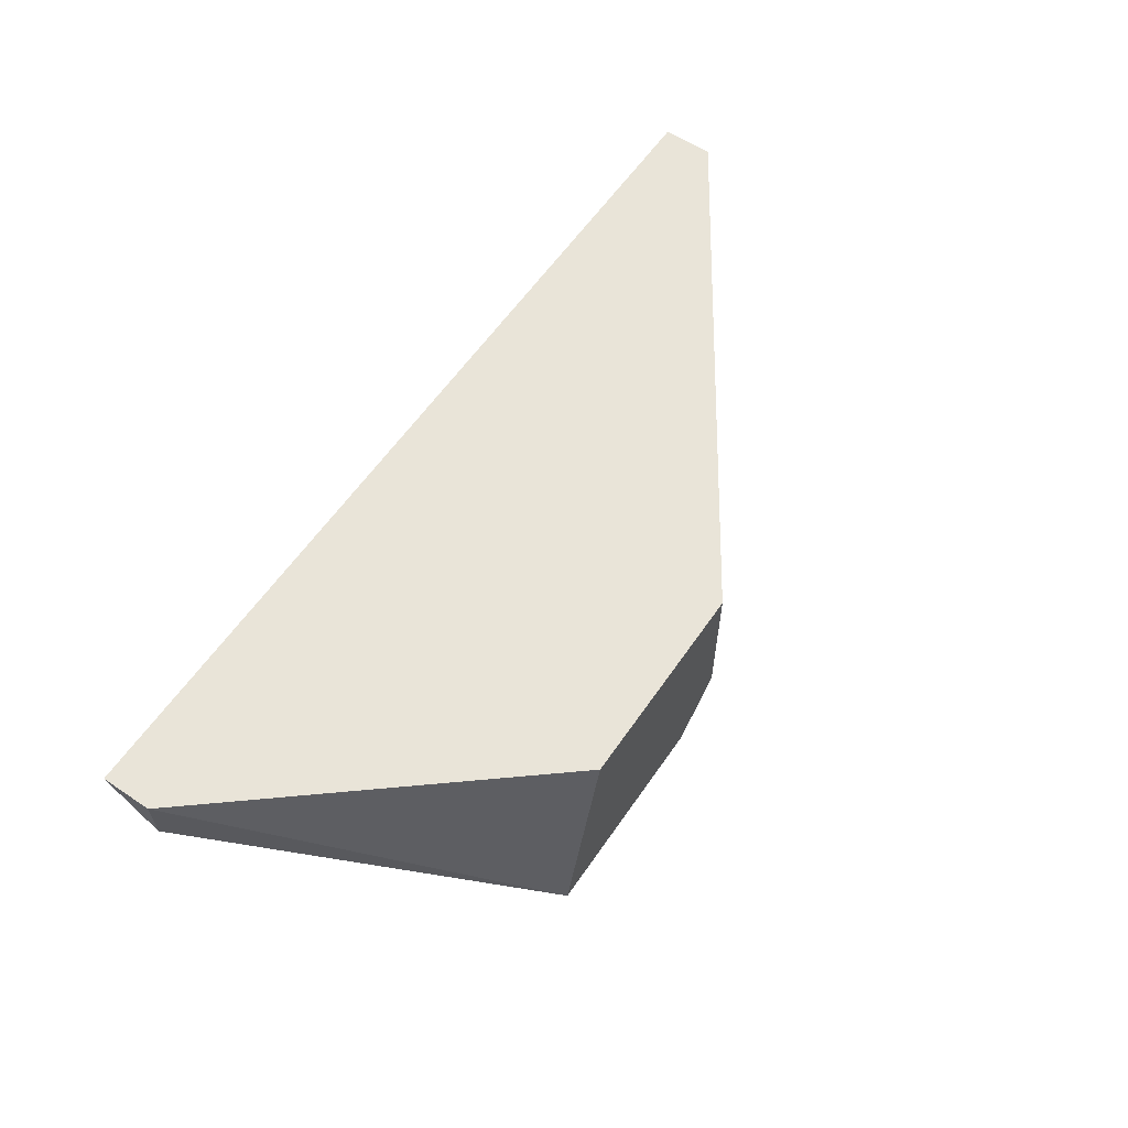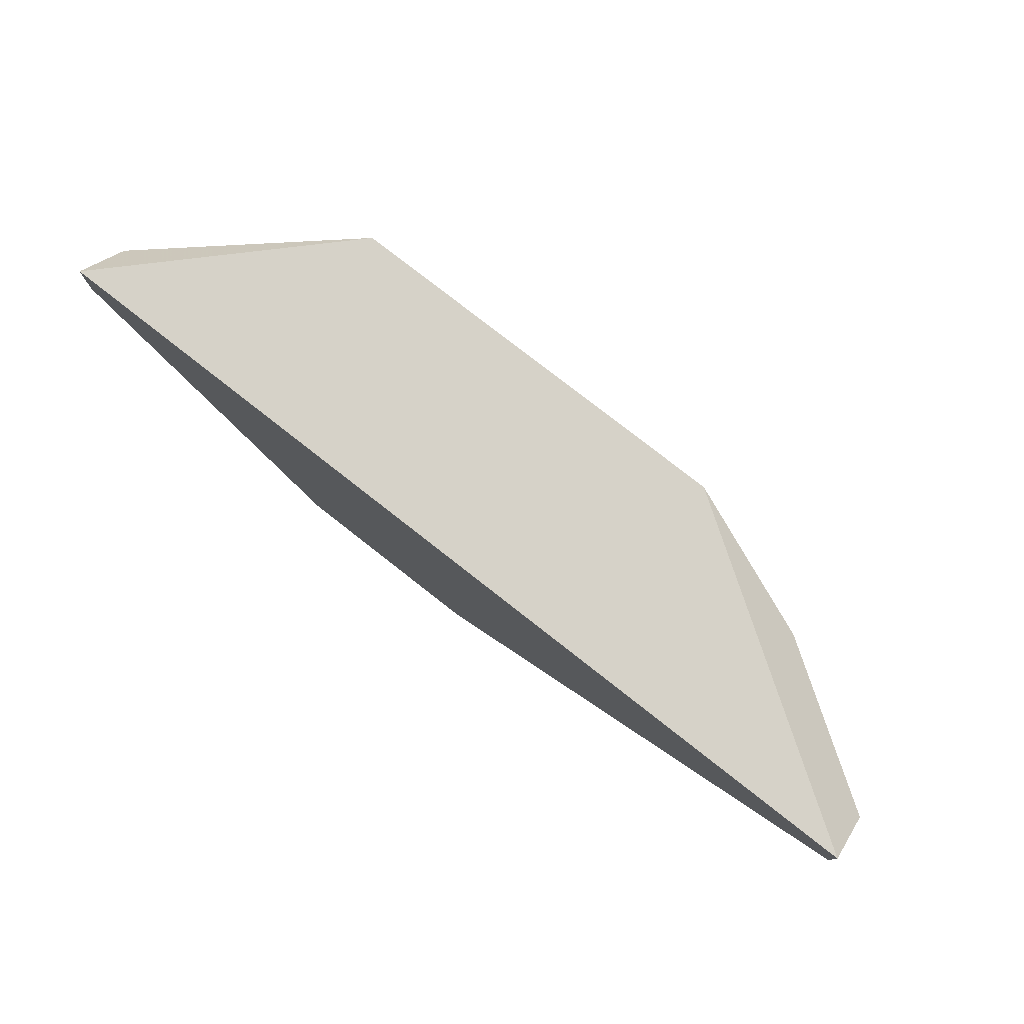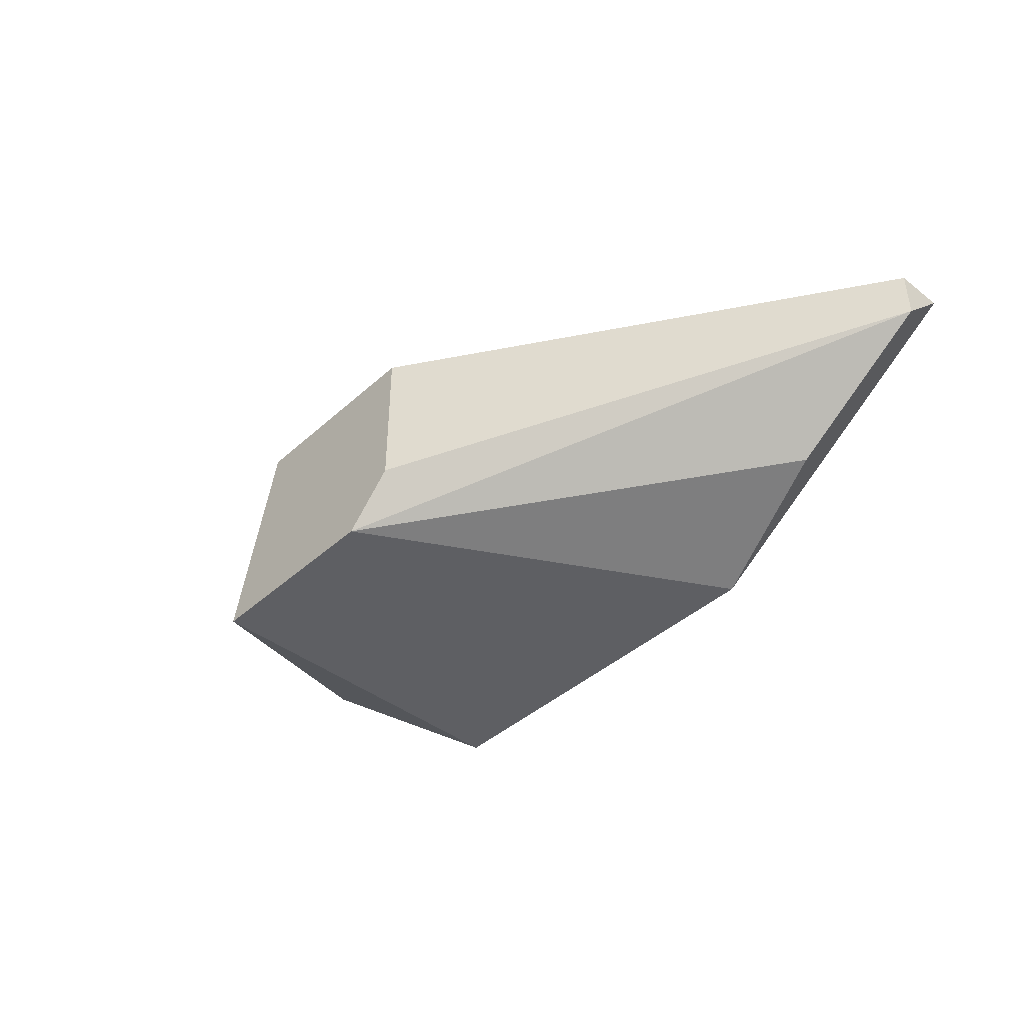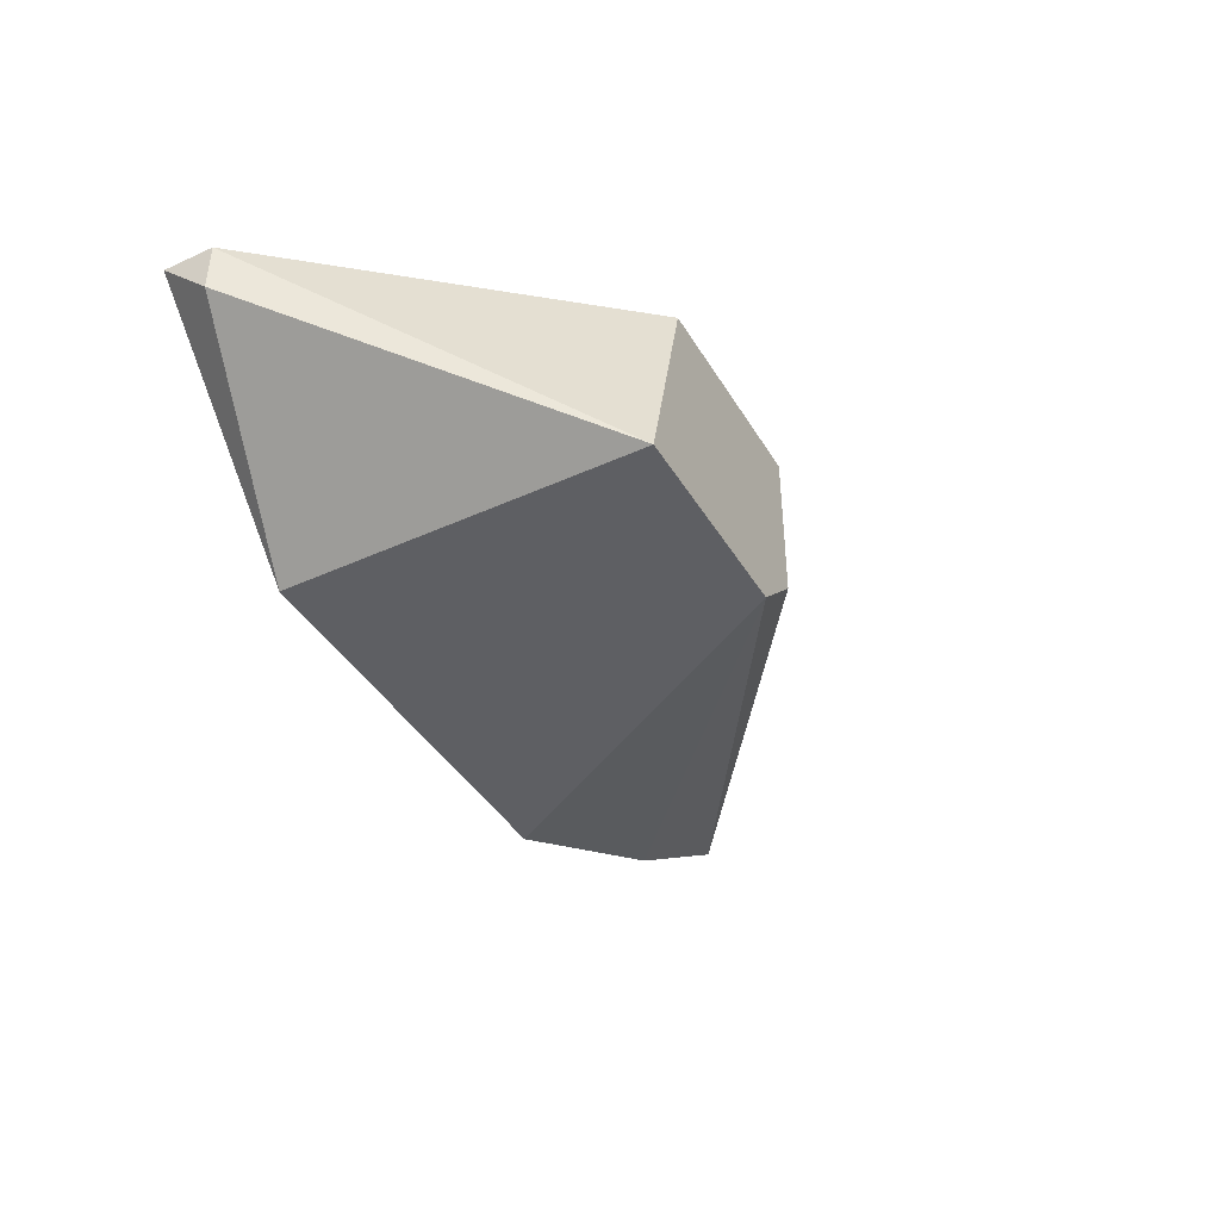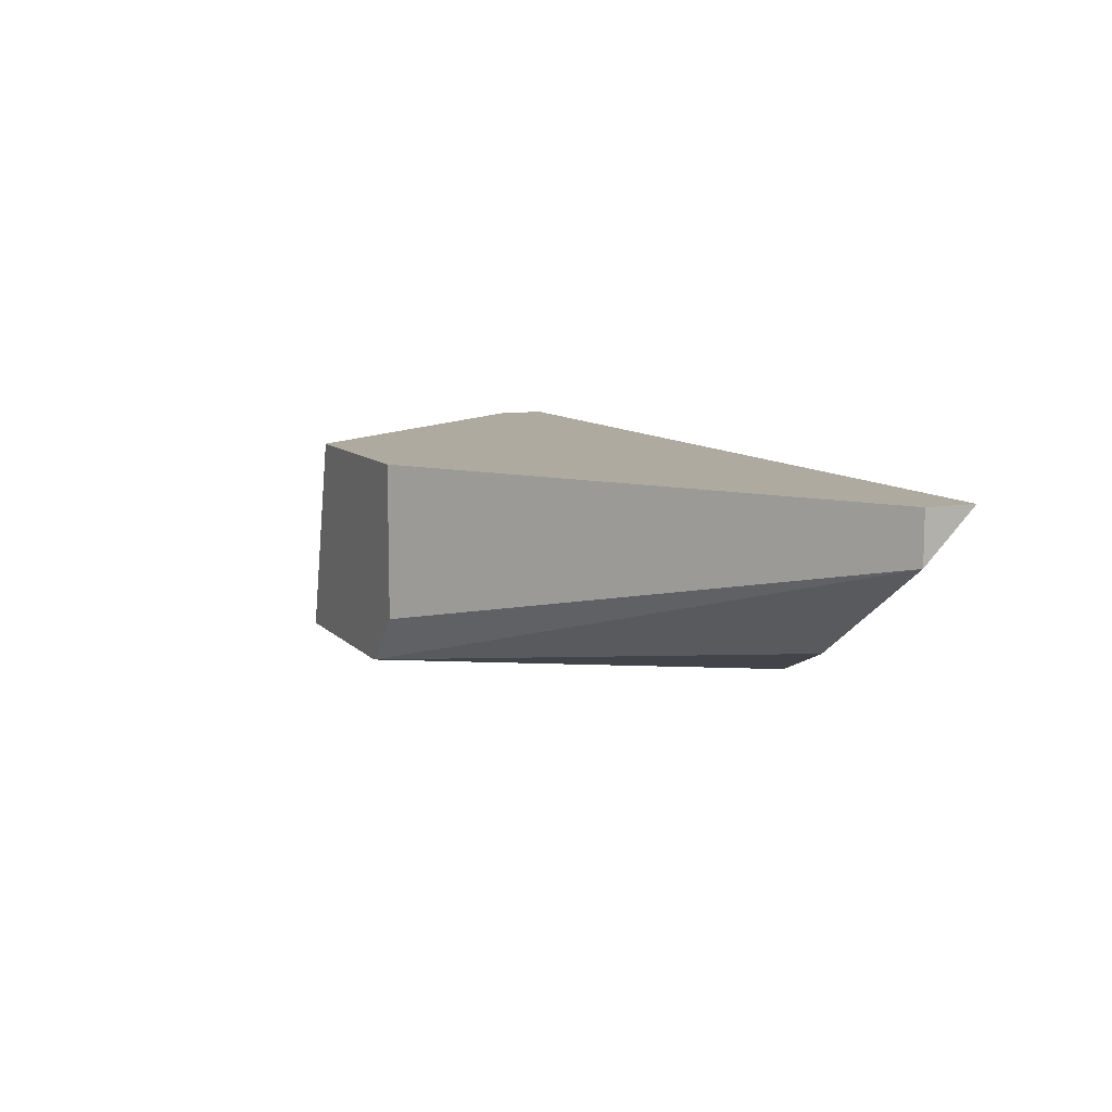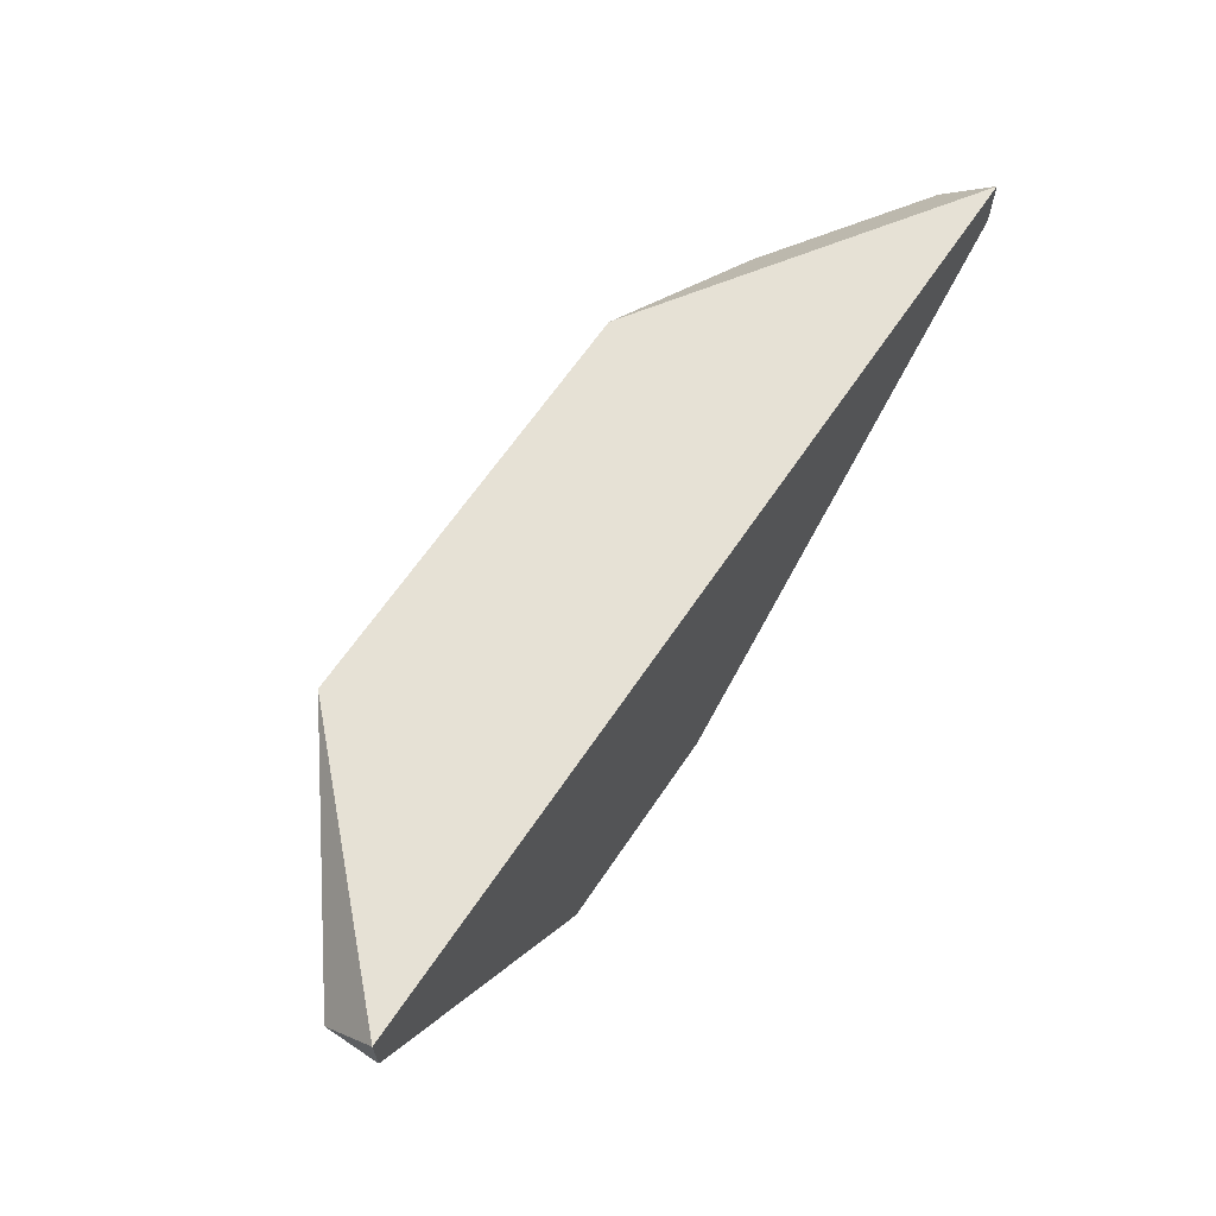
<metadata>
{"format":"obj","ext":"obj","renderer":"f3d","projection":"perspective","resolution":1024,"background":"white","views":[{"elev":60.0,"azim":-55.6,"up":"+Z"},{"elev":77.8,"azim":38.1,"up":"+Y"},{"elev":-41.8,"azim":47.1,"up":"+Z"},{"elev":-41.7,"azim":-61.3,"up":"+Z"},{"elev":9.5,"azim":66.3,"up":"+Z"},{"elev":64.6,"azim":-56.1,"up":"+Y"}]}
</metadata>
<code>
v -0.01366 -0.02167 -0.008533
v -0.01366 -0.02343 -0.01029
v -0.01366 -0.02343 -0.008533
v -0.004881 -0.03395 -0.008533
v 0.007402 -0.02167 -0.01555
v 0.002139 -0.03395 -0.0138
v 0.002139 -0.03395 -0.008533
v -0.006634 -0.03395 -0.01555
v -0.006634 -0.02167 -0.01555
v 0.000386 -0.03395 -0.01555
v 0.01267 -0.02343 -0.0138
v 0.01793 -0.02167 -0.008533
v 0.01793 -0.02343 -0.01029
v 0.01793 -0.02343 -0.008533
f 1 2 3
f 14 12 1
f 1 12 5
f 14 1 4
f 5 8 9
f 1 5 9
f 8 5 10
f 4 8 10
f 4 10 7
f 14 4 7
f 5 12 11
f 10 5 11
f 9 8 2
f 1 9 2
f 12 14 13
f 14 7 13
f 11 12 13
f 10 11 13
f 7 10 6
f 10 13 6
f 13 7 6
f 8 4 3
f 4 1 3
f 2 8 3

</code>
